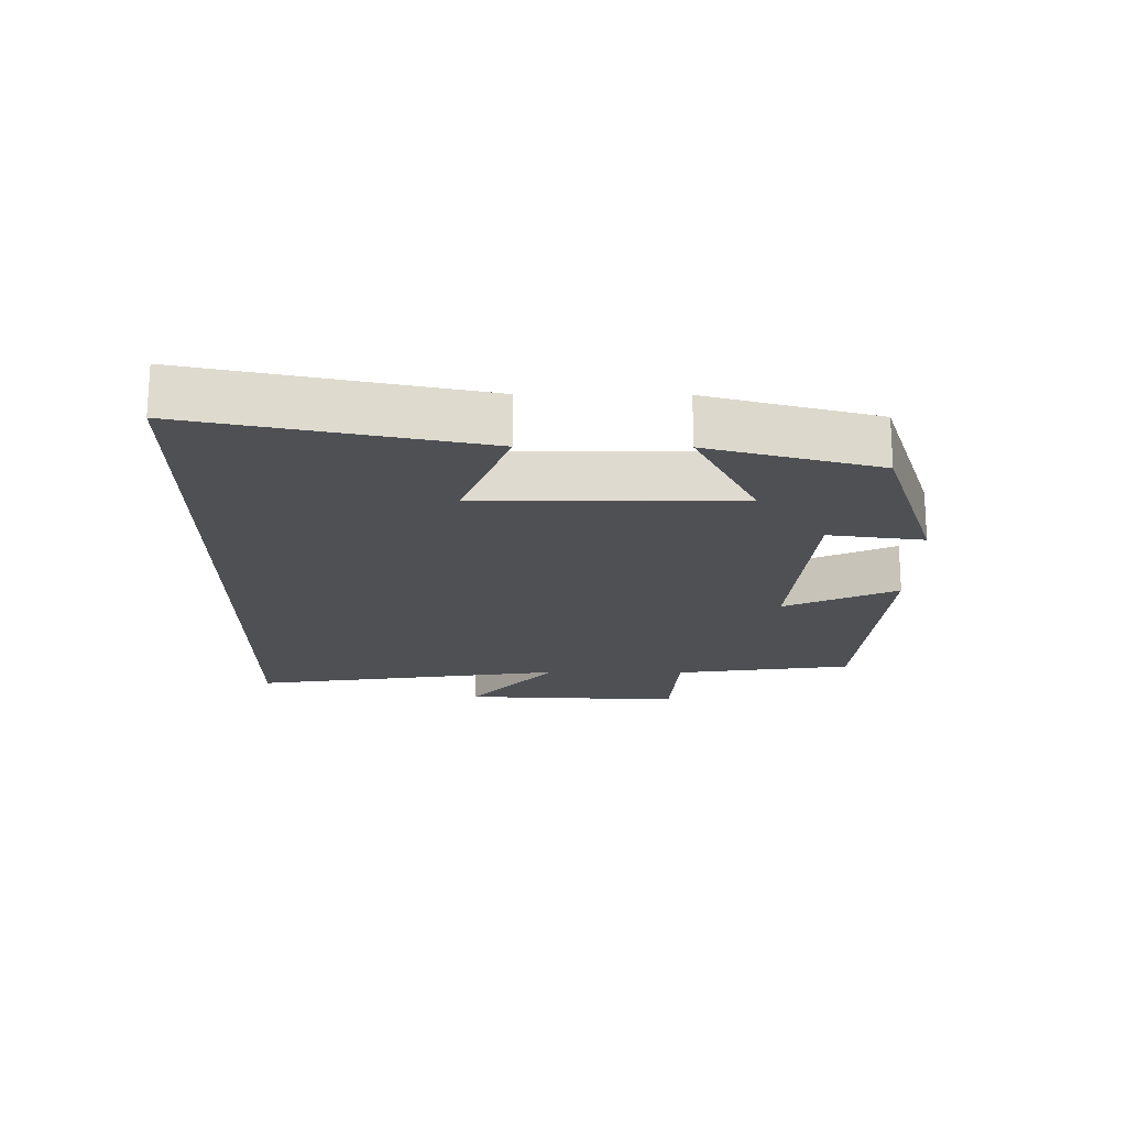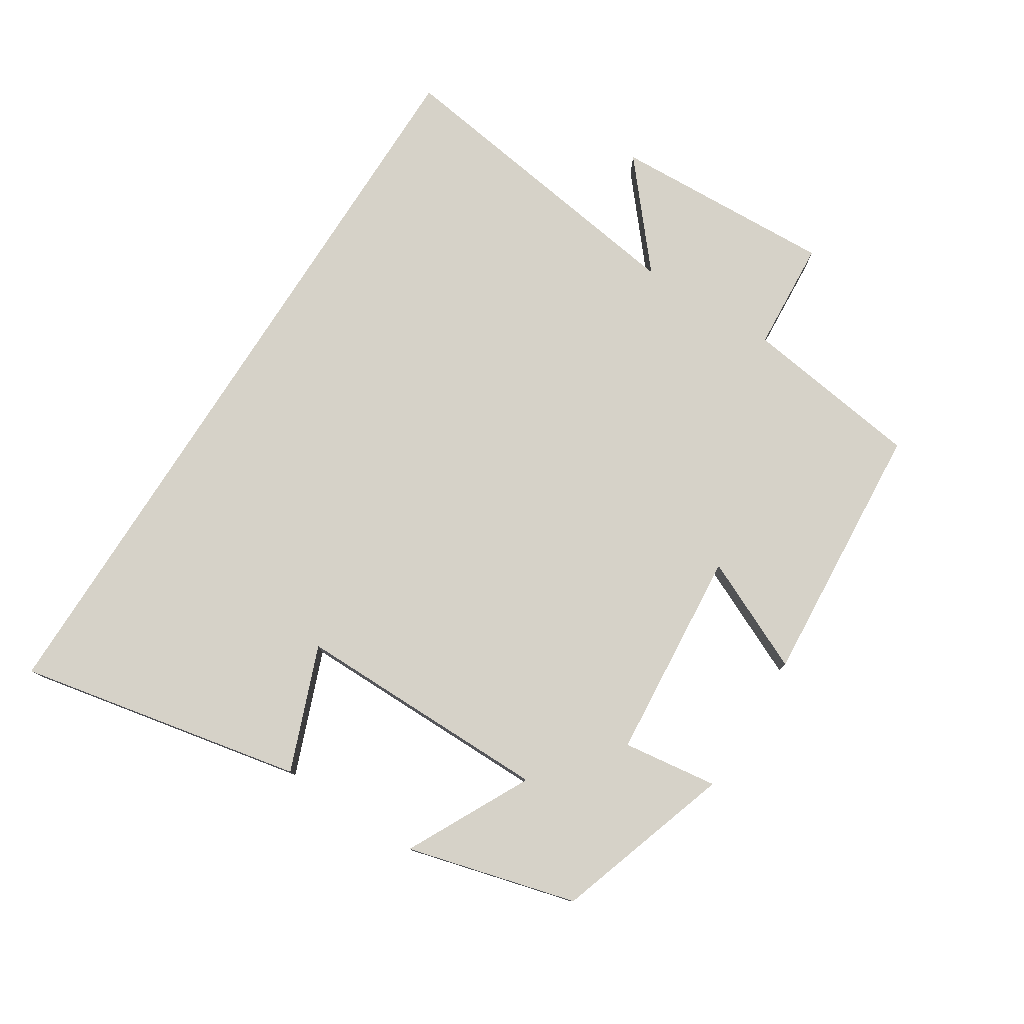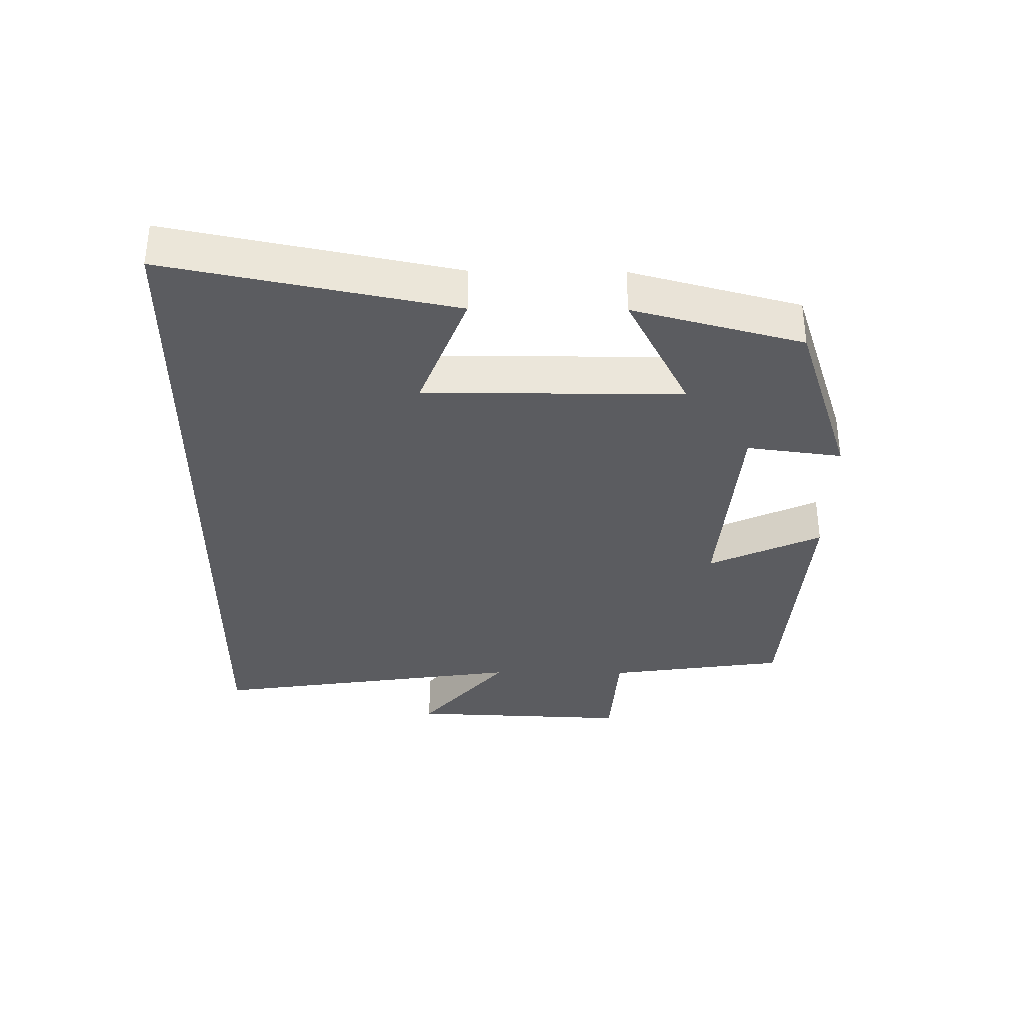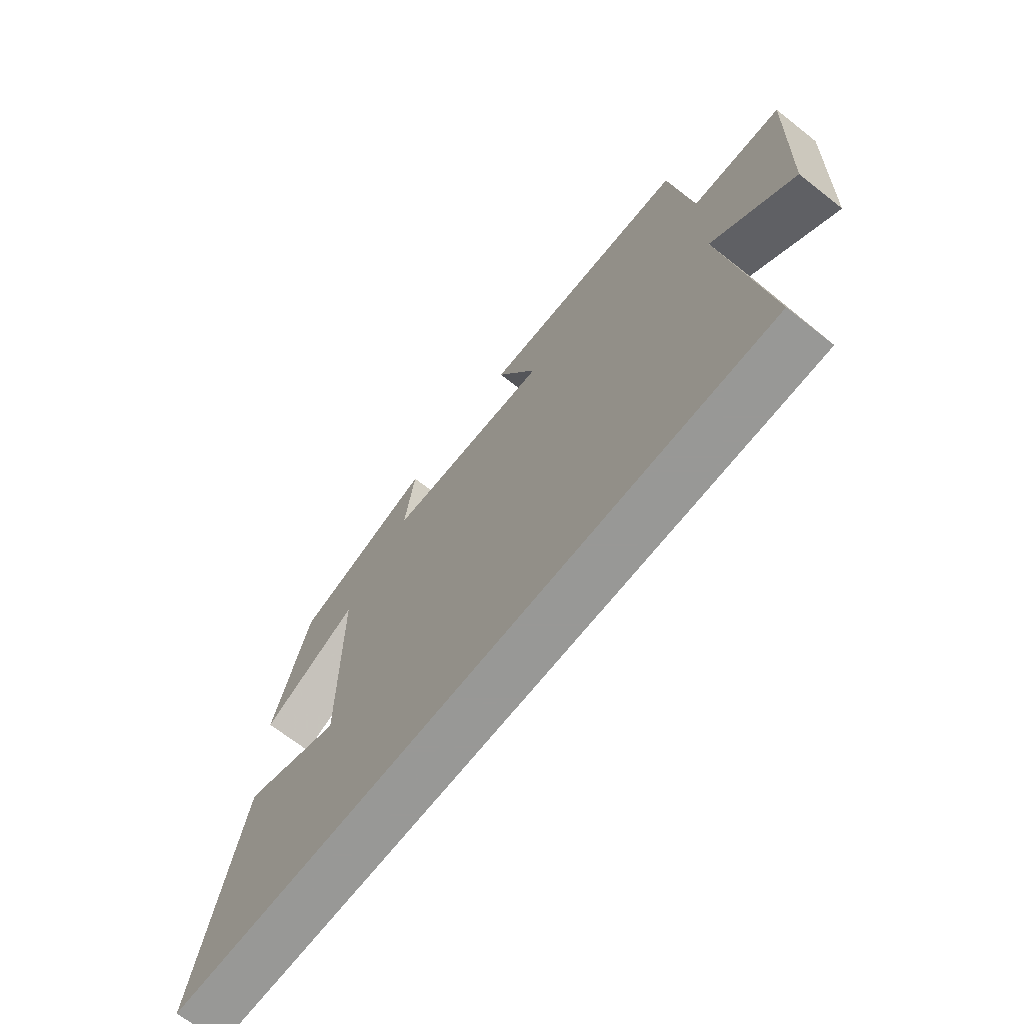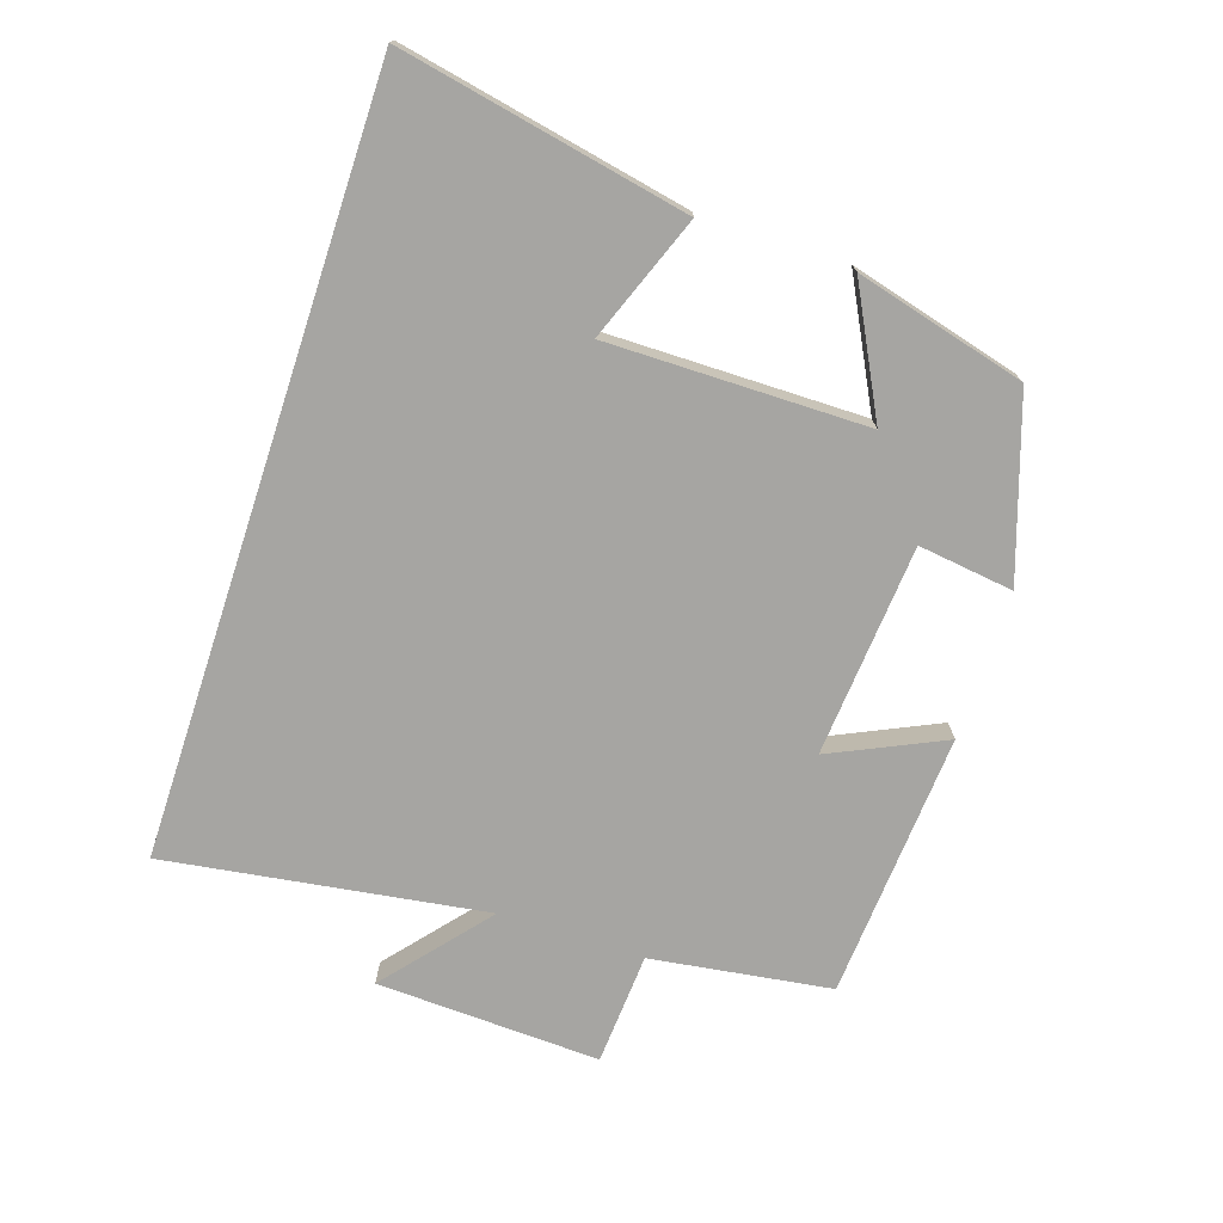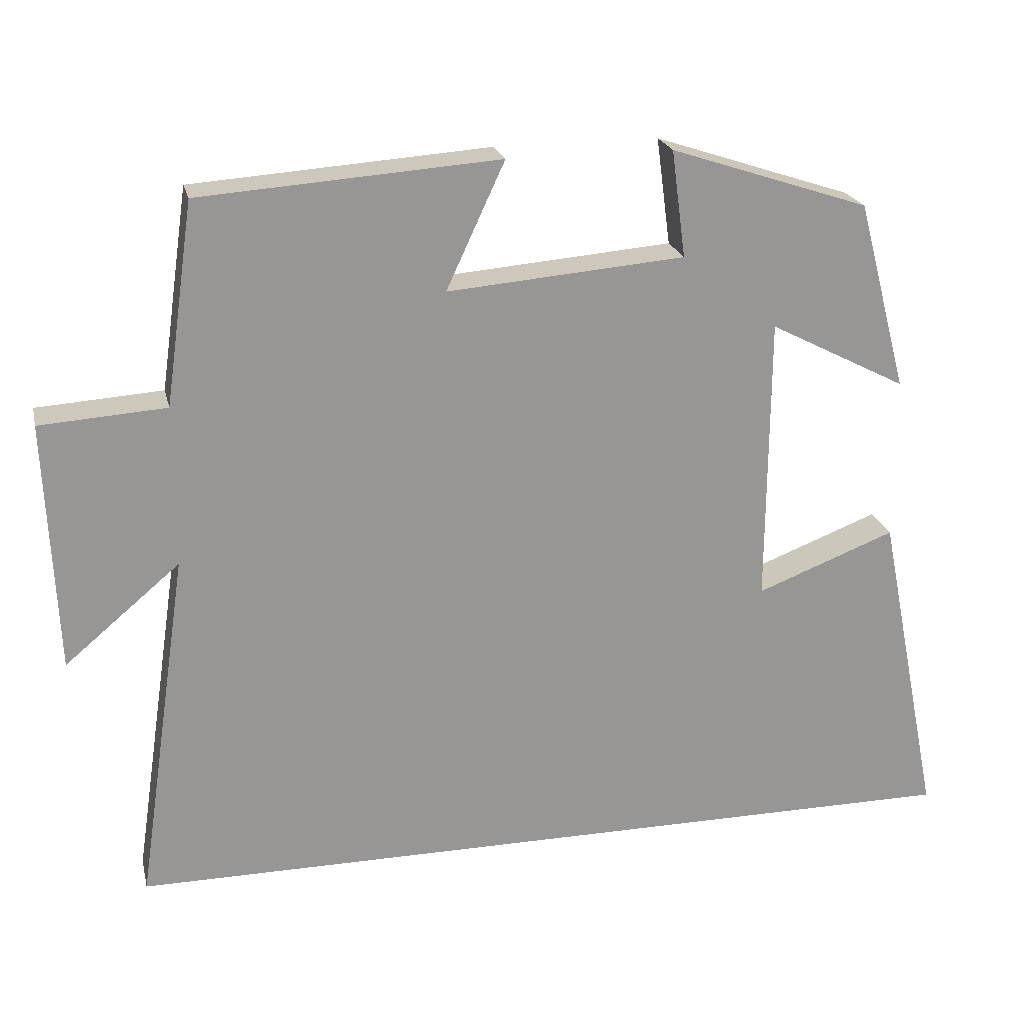
<metadata>
{"format":"obj","ext":"obj","renderer":"f3d","projection":"perspective","resolution":1024,"background":"white","views":[{"elev":-19.0,"azim":-90.5,"up":"+Y"},{"elev":78.0,"azim":-57.7,"up":"+Y"},{"elev":-34.8,"azim":-90.6,"up":"+Y"},{"elev":-68.5,"azim":51.8,"up":"+Z"},{"elev":-73.6,"azim":-108.2,"up":"+Y"},{"elev":22.1,"azim":167.0,"up":"+Z"}]}
</metadata>
<code>
v 0.461 0.07 0.472
v 0.5 0.07 0.2
v 0.67 0.07 0.189
v 0.656 0.07 -0.149
v 0.5 0.07 -0.018
v 0.571 0.07 -0.5
v -0.587 0.07 -0.5
v -0.5 0.07 -0.067
v -0.312 0.07 -0.139
v -0.314 0.07 0.251
v -0.5 0.07 0.155
v -0.432 0.07 0.411
v -0.164 0.07 0.5
v -0.183 0.07 0.356
v 0.137 0.07 0.33
v 0.058 0.07 0.5
v 0.461 0 0.472
v 0.5 0 0.2
v 0.67 0 0.189
v 0.656 0 -0.149
v 0.5 0 -0.018
v 0.571 0 -0.5
v -0.587 0 -0.5
v -0.5 0 -0.067
v -0.312 0 -0.139
v -0.314 0 0.251
v -0.5 0 0.155
v -0.432 0 0.411
v -0.164 0 0.5
v -0.183 0 0.356
v 0.137 0 0.33
v 0.058 0 0.5
f 15 16 1 2
f 14 15 2
f 12 13 14
f 11 12 14
f 10 11 14
f 9 10 14 2
f 6 7 8 9
f 5 6 9
f 5 9 2 3
f 3 4 5
f 18 17 32 31
f 18 31 30
f 30 29 28
f 30 28 27
f 30 27 26
f 18 30 26 25
f 25 24 23 22
f 25 22 21
f 19 18 25 21
f 21 20 19
f 1 17 18 2
f 2 18 19 3
f 3 19 20 4
f 4 20 21 5
f 5 21 22 6
f 6 22 23 7
f 7 23 24 8
f 8 24 25 9
f 9 25 26 10
f 10 26 27 11
f 11 27 28 12
f 12 28 29 13
f 13 29 30 14
f 14 30 31 15
f 15 31 32 16
f 16 32 17 1

</code>
